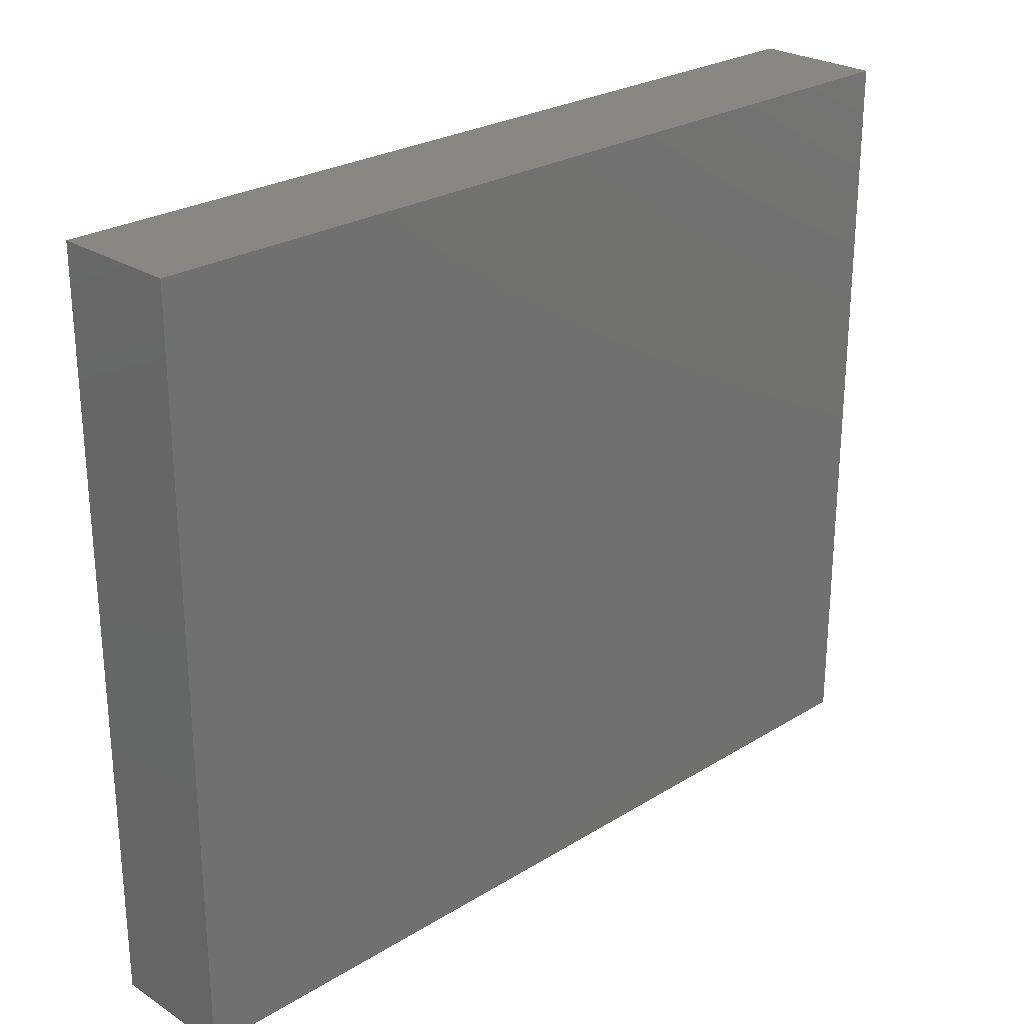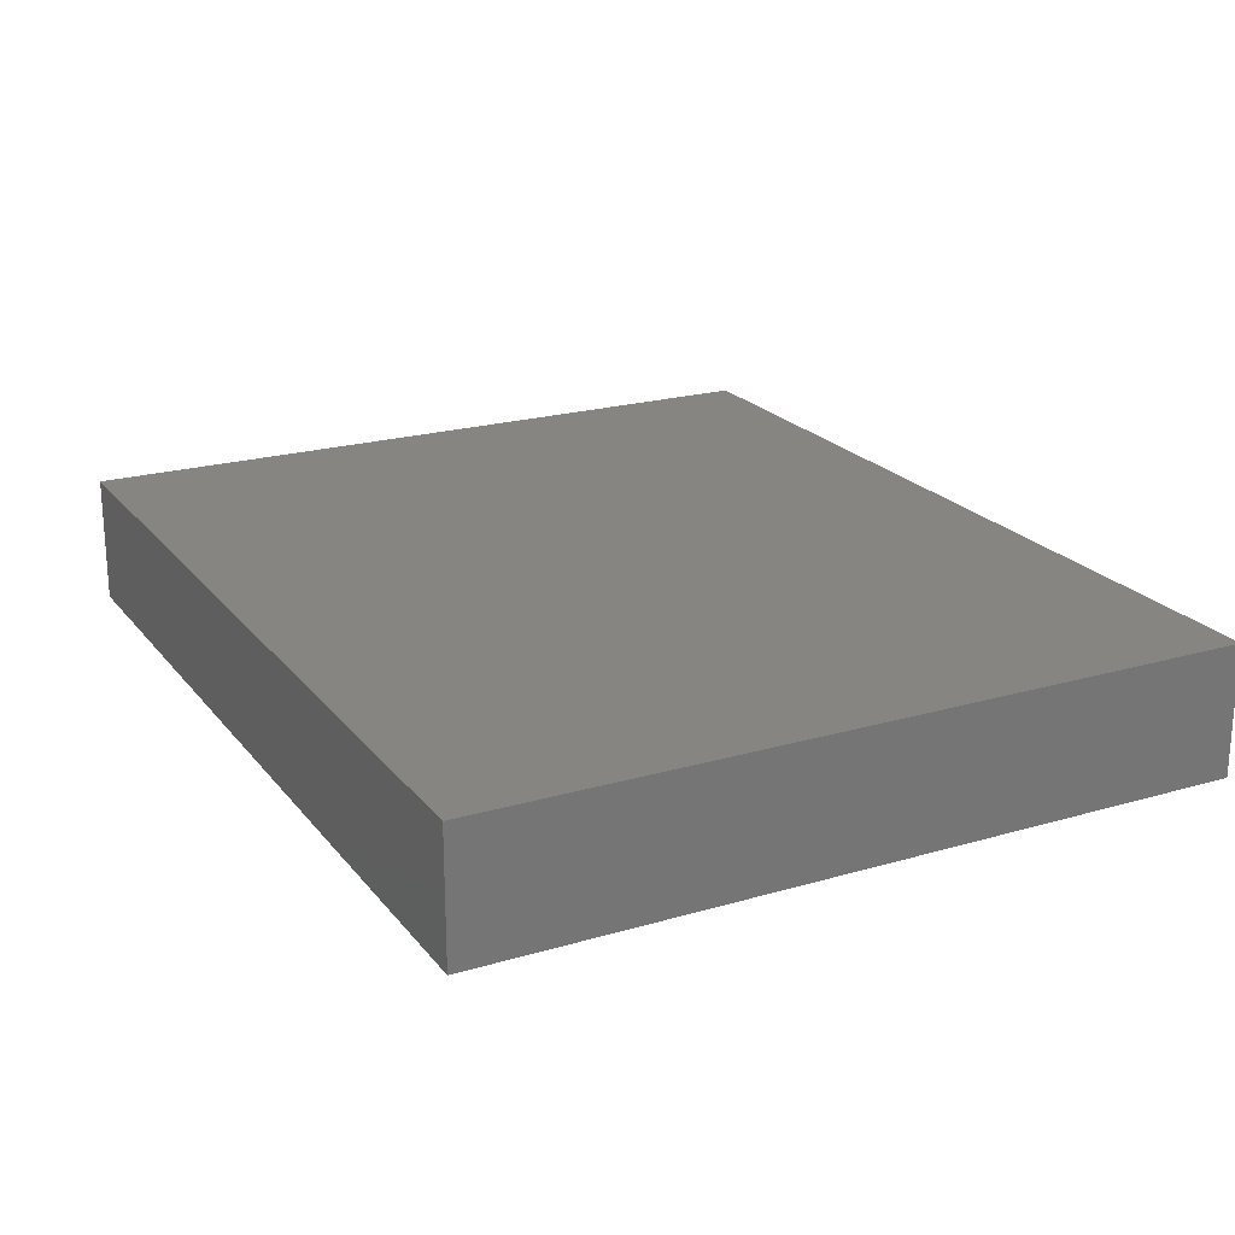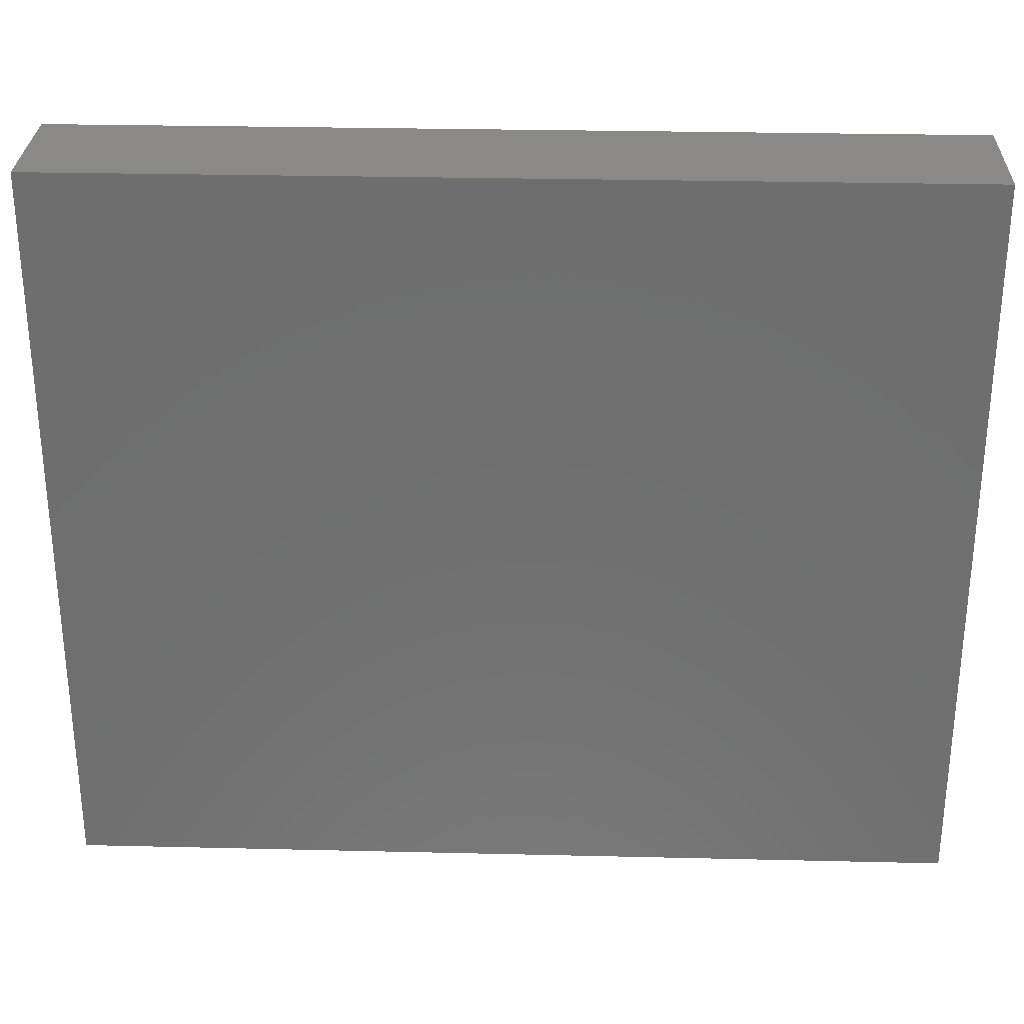
<metadata>
{"format":"stl","ext":"stl","renderer":"f3d","projection":"perspective","resolution":1024,"background":"white","views":[{"elev":25.7,"azim":-44.4,"up":"+Y"},{"elev":21.4,"azim":-117.4,"up":"+Z"},{"elev":29.0,"azim":-178.0,"up":"+Y"}]}
</metadata>
<code>
# stl→obj: 337 verts, 670 faces
v -9.206 5.563 22.61
v -8.525 5.563 22.61
v -8.525 4.992 22.61
v -9.206 4.992 22.61
v -7.845 5.563 22.61
v -7.845 4.992 22.61
v -7.164 5.563 22.61
v -7.164 4.992 22.61
v -6.483 5.563 22.61
v -6.483 4.992 22.61
v -5.802 5.563 22.61
v -5.802 4.992 22.61
v -5.122 5.563 22.61
v -5.122 4.992 22.61
v -4.441 5.563 22.61
v -4.441 4.992 22.61
v -3.76 5.563 22.61
v -3.76 4.992 22.61
v -3.079 5.563 22.61
v -3.079 4.992 22.61
v -2.398 5.563 22.61
v -2.398 4.992 22.61
v -8.525 4.421 22.61
v -9.206 4.421 22.61
v -7.845 4.421 22.61
v -7.164 4.421 22.61
v -6.483 4.421 22.61
v -5.802 4.421 22.61
v -5.122 4.421 22.61
v -4.441 4.421 22.61
v -3.76 4.421 22.61
v -3.079 4.421 22.61
v -2.398 4.421 22.61
v -8.525 3.851 22.61
v -9.206 3.851 22.61
v -7.845 3.851 22.61
v -7.164 3.851 22.61
v -6.483 3.851 22.61
v -5.802 3.851 22.61
v -5.122 3.851 22.61
v -4.441 3.851 22.61
v -3.76 3.851 22.61
v -3.079 3.851 22.61
v -2.398 3.851 22.61
v -8.525 3.28 22.61
v -9.206 3.28 22.61
v -7.845 3.28 22.61
v -7.164 3.28 22.61
v -6.483 3.28 22.61
v -5.802 3.28 22.61
v -5.122 3.28 22.61
v -4.441 3.28 22.61
v -3.76 3.28 22.61
v -3.079 3.28 22.61
v -2.398 3.28 22.61
v -8.525 2.709 22.61
v -9.206 2.709 22.61
v -7.845 2.709 22.61
v -7.164 2.709 22.61
v -6.483 2.709 22.61
v -5.802 2.709 22.61
v -5.122 2.709 22.61
v -4.441 2.709 22.61
v -3.76 2.709 22.61
v -3.079 2.709 22.61
v -2.398 2.709 22.61
v -8.525 2.138 22.61
v -9.206 2.138 22.61
v -7.845 2.138 22.61
v -7.164 2.138 22.61
v -6.483 2.138 22.61
v -5.802 2.138 22.61
v -5.122 2.138 22.61
v -4.441 2.138 22.61
v -3.76 2.138 22.61
v -3.079 2.138 22.61
v -2.398 2.138 22.61
v -8.525 1.567 22.61
v -9.206 1.567 22.61
v -7.845 1.567 22.61
v -7.164 1.567 22.61
v -6.483 1.567 22.61
v -5.802 1.567 22.61
v -5.122 1.567 22.61
v -4.441 1.567 22.61
v -3.76 1.567 22.61
v -3.079 1.567 22.61
v -2.398 1.567 22.61
v -8.525 0.9962 22.61
v -9.206 0.9962 22.61
v -7.845 0.9962 22.61
v -7.164 0.9962 22.61
v -6.483 0.9962 22.61
v -5.802 0.9962 22.61
v -5.122 0.9962 22.61
v -4.441 0.9962 22.61
v -3.76 0.9962 22.61
v -3.079 0.9962 22.61
v -2.398 0.9962 22.61
v -8.525 0.4254 22.61
v -9.206 0.4254 22.61
v -7.845 0.4254 22.61
v -7.164 0.4254 22.61
v -6.483 0.4254 22.61
v -5.802 0.4254 22.61
v -5.122 0.4254 22.61
v -4.441 0.4254 22.61
v -3.76 0.4254 22.61
v -3.079 0.4254 22.61
v -2.398 0.4254 22.61
v -8.525 -0.1455 22.61
v -9.206 -0.1455 22.61
v -7.845 -0.1455 22.61
v -7.164 -0.1455 22.61
v -6.483 -0.1455 22.61
v -5.802 -0.1455 22.61
v -5.122 -0.1455 22.61
v -4.441 -0.1455 22.61
v -3.76 -0.1455 22.61
v -3.079 -0.1455 22.61
v -2.398 -0.1455 22.61
v -8.525 -0.1455 23.47
v -9.206 -0.1455 23.47
v -7.845 -0.1455 23.47
v -7.164 -0.1455 23.47
v -6.483 -0.1455 23.47
v -5.802 -0.1455 23.47
v -5.122 -0.1455 23.47
v -4.441 -0.1455 23.47
v -3.76 -0.1455 23.47
v -3.079 -0.1455 23.47
v -2.398 -0.1455 23.47
v -2.398 0.4254 23.47
v -2.398 0.9962 23.47
v -2.398 1.567 23.47
v -2.398 2.138 23.47
v -2.398 2.709 23.47
v -2.398 3.28 23.47
v -2.398 3.851 23.47
v -2.398 4.421 23.47
v -2.398 4.992 23.47
v -2.398 5.563 23.47
v -3.079 5.563 23.47
v -3.76 5.563 23.47
v -4.441 5.563 23.47
v -5.122 5.563 23.47
v -5.802 5.563 23.47
v -6.483 5.563 23.47
v -7.164 5.563 23.47
v -7.845 5.563 23.47
v -8.525 5.563 23.47
v -9.206 5.563 23.47
v -9.206 4.992 23.47
v -9.206 4.421 23.47
v -9.206 3.851 23.47
v -9.206 3.28 23.47
v -9.206 2.709 23.47
v -9.206 2.138 23.47
v -9.206 1.567 23.47
v -9.206 0.9962 23.47
v -9.206 0.4254 23.47
v -9.06 -0.1455 23.59
v -9.119 -0.1455 23.59
v -8.809 -0.1455 23.59
v -8.525 -0.1455 23.59
v -9.206 -0.1455 23.59
v -8.137 -0.1455 23.59
v -7.932 -0.1455 23.59
v -7.886 -0.1455 23.59
v -7.845 -0.1455 23.59
v -7.214 -0.1455 23.59
v -7.757 -0.1455 23.59
v -7.164 -0.1455 23.59
v -6.963 -0.1455 23.59
v -6.57 -0.1455 23.59
v -6.483 -0.1455 23.59
v -6.291 -0.1455 23.59
v -6.396 -0.1455 23.59
v -6.04 -0.1455 23.59
v -5.802 -0.1455 23.59
v -5.369 -0.1455 23.59
v -5.209 -0.1455 23.59
v -5.122 -0.1455 23.59
v -4.446 -0.1455 23.59
v -5.034 -0.1455 23.59
v -4.441 -0.1455 23.59
v -5.118 -0.1455 23.59
v -4.195 -0.1455 23.59
v -3.847 -0.1455 23.59
v -3.76 -0.1455 23.59
v -3.523 -0.1455 23.59
v -3.673 -0.1455 23.59
v -3.079 -0.1455 23.59
v -3.272 -0.1455 23.59
v -2.992 -0.1455 23.59
v -2.6 -0.1455 23.59
v -2.398 -0.1455 23.59
v -2.398 0.05668 23.59
v -2.398 0.106 23.59
v -2.398 0.3522 23.59
v -2.398 0.4254 23.59
v -2.398 0.923 23.59
v -2.398 0.9817 23.59
v -2.398 0.9962 23.59
v -2.398 1.069 23.59
v -2.398 1.567 23.59
v -2.398 1.031 23.59
v -2.398 1.907 23.59
v -2.398 2.065 23.59
v -2.398 1.956 23.59
v -2.398 2.138 23.59
v -2.398 2.211 23.59
v -2.398 2.709 23.59
v -2.398 2.832 23.59
v -2.398 2.881 23.59
v -2.398 3.206 23.59
v -2.398 3.28 23.59
v -2.398 3.757 23.59
v -2.398 3.353 23.59
v -2.398 3.851 23.59
v -2.398 3.806 23.59
v -2.398 4.348 23.59
v -2.398 4.421 23.59
v -2.398 4.682 23.59
v -2.398 4.495 23.59
v -2.398 4.731 23.59
v -2.398 4.992 23.59
v -2.398 5.065 23.59
v -2.398 5.563 23.59
v -2.442 5.563 23.59
v -2.992 5.563 23.59
v -3.079 5.563 23.59
v -3.272 5.563 23.59
v -3.673 5.563 23.59
v -3.365 5.563 23.59
v -3.76 5.563 23.59
v -4.195 5.563 23.59
v -3.847 5.563 23.59
v -4.441 5.563 23.59
v -4.288 5.563 23.59
v -5.034 5.563 23.59
v -5.118 5.563 23.59
v -5.122 5.563 23.59
v -5.21 5.563 23.59
v -5.209 5.563 23.59
v -5.802 5.563 23.59
v -6.04 5.563 23.59
v -6.133 5.563 23.59
v -6.396 5.563 23.59
v -6.483 5.563 23.59
v -6.57 5.563 23.59
v -6.963 5.563 23.59
v -7.164 5.563 23.59
v -7.056 5.563 23.59
v -7.757 5.563 23.59
v -7.845 5.563 23.59
v -7.979 5.563 23.59
v -7.932 5.563 23.59
v -8.525 5.563 23.59
v -7.886 5.563 23.59
v -8.809 5.563 23.59
v -9.119 5.563 23.59
v -8.902 5.563 23.59
v -9.206 5.563 23.59
v -9.206 5.258 23.59
v -9.206 5.49 23.59
v -9.206 4.992 23.59
v -9.206 4.731 23.59
v -9.206 4.495 23.59
v -9.206 4.421 23.59
v -9.206 4.333 23.59
v -9.206 4.348 23.59
v -9.206 3.851 23.59
v -9.206 3.806 23.59
v -9.206 3.408 23.59
v -9.206 3.353 23.59
v -9.206 3.28 23.59
v -9.206 2.881 23.59
v -9.206 3.206 23.59
v -9.206 2.709 23.59
v -9.206 2.483 23.59
v -9.206 2.211 23.59
v -9.206 2.138 23.59
v -9.206 1.956 23.59
v -9.206 2.065 23.59
v -9.206 1.567 23.59
v -9.206 1.558 23.59
v -9.206 1.069 23.59
v -9.206 1.031 23.59
v -9.206 0.9962 23.59
v -9.206 0.6327 23.59
v -9.206 0.923 23.59
v -9.206 0.4254 23.59
v -9.206 0.3522 23.59
v -9.206 0.106 23.59
v -8.809 0.106 23.59
v -7.886 0.106 23.59
v -7.886 1.031 23.59
v -8.809 1.031 23.59
v -6.963 0.106 23.59
v -6.963 1.031 23.59
v -6.04 0.106 23.59
v -6.04 1.031 23.59
v -5.118 0.106 23.59
v -5.118 1.031 23.59
v -4.195 0.106 23.59
v -4.195 1.031 23.59
v -3.272 0.106 23.59
v -3.272 1.031 23.59
v -7.886 1.956 23.59
v -8.809 1.956 23.59
v -6.963 1.956 23.59
v -6.04 1.956 23.59
v -5.118 1.956 23.59
v -4.195 1.956 23.59
v -3.272 1.956 23.59
v -7.886 2.881 23.59
v -8.809 2.881 23.59
v -6.963 2.881 23.59
v -6.04 2.881 23.59
v -5.118 2.881 23.59
v -4.195 2.881 23.59
v -3.272 2.881 23.59
v -7.886 3.806 23.59
v -8.809 3.806 23.59
v -6.963 3.806 23.59
v -6.04 3.806 23.59
v -5.118 3.806 23.59
v -4.195 3.806 23.59
v -3.272 3.806 23.59
v -7.886 4.731 23.59
v -8.809 4.731 23.59
v -6.963 4.731 23.59
v -6.04 4.731 23.59
v -5.118 4.731 23.59
v -4.195 4.731 23.59
v -3.272 4.731 23.59
f 1 2 3
f 1 3 4
f 2 5 6
f 2 6 3
f 5 7 8
f 5 8 6
f 7 9 10
f 7 10 8
f 9 11 12
f 9 12 10
f 11 13 14
f 11 14 12
f 13 15 16
f 13 16 14
f 15 17 18
f 15 18 16
f 17 19 20
f 17 20 18
f 19 21 22
f 19 22 20
f 4 3 23
f 4 23 24
f 3 6 25
f 3 25 23
f 6 8 26
f 6 26 25
f 8 10 27
f 8 27 26
f 10 12 28
f 10 28 27
f 12 14 29
f 12 29 28
f 14 16 30
f 14 30 29
f 16 18 31
f 16 31 30
f 18 20 32
f 18 32 31
f 20 22 33
f 20 33 32
f 24 23 34
f 24 34 35
f 23 25 36
f 23 36 34
f 25 26 37
f 25 37 36
f 26 27 38
f 26 38 37
f 27 28 39
f 27 39 38
f 28 29 40
f 28 40 39
f 29 30 41
f 29 41 40
f 30 31 42
f 30 42 41
f 31 32 43
f 31 43 42
f 32 33 44
f 32 44 43
f 35 34 45
f 35 45 46
f 34 36 47
f 34 47 45
f 36 37 48
f 36 48 47
f 37 38 49
f 37 49 48
f 38 39 50
f 38 50 49
f 39 40 51
f 39 51 50
f 40 41 52
f 40 52 51
f 41 42 53
f 41 53 52
f 42 43 54
f 42 54 53
f 43 44 55
f 43 55 54
f 46 45 56
f 46 56 57
f 45 47 58
f 45 58 56
f 47 48 59
f 47 59 58
f 48 49 60
f 48 60 59
f 49 50 61
f 49 61 60
f 50 51 62
f 50 62 61
f 51 52 63
f 51 63 62
f 52 53 64
f 52 64 63
f 53 54 65
f 53 65 64
f 54 55 66
f 54 66 65
f 57 56 67
f 57 67 68
f 56 58 69
f 56 69 67
f 58 59 70
f 58 70 69
f 59 60 71
f 59 71 70
f 60 61 72
f 60 72 71
f 61 62 73
f 61 73 72
f 62 63 74
f 62 74 73
f 63 64 75
f 63 75 74
f 64 65 76
f 64 76 75
f 65 66 77
f 65 77 76
f 68 67 78
f 68 78 79
f 67 69 80
f 67 80 78
f 69 70 81
f 69 81 80
f 70 71 82
f 70 82 81
f 71 72 83
f 71 83 82
f 72 73 84
f 72 84 83
f 73 74 85
f 73 85 84
f 74 75 86
f 74 86 85
f 75 76 87
f 75 87 86
f 76 77 88
f 76 88 87
f 79 78 89
f 79 89 90
f 78 80 91
f 78 91 89
f 80 81 92
f 80 92 91
f 81 82 93
f 81 93 92
f 82 83 94
f 82 94 93
f 83 84 95
f 83 95 94
f 84 85 96
f 84 96 95
f 85 86 97
f 85 97 96
f 86 87 98
f 86 98 97
f 87 88 99
f 87 99 98
f 90 89 100
f 90 100 101
f 89 91 102
f 89 102 100
f 91 92 103
f 91 103 102
f 92 93 104
f 92 104 103
f 93 94 105
f 93 105 104
f 94 95 106
f 94 106 105
f 95 96 107
f 95 107 106
f 96 97 108
f 96 108 107
f 97 98 109
f 97 109 108
f 98 99 110
f 98 110 109
f 101 100 111
f 101 111 112
f 100 102 113
f 100 113 111
f 102 103 114
f 102 114 113
f 103 104 115
f 103 115 114
f 104 105 116
f 104 116 115
f 105 106 117
f 105 117 116
f 106 107 118
f 106 118 117
f 107 108 119
f 107 119 118
f 108 109 120
f 108 120 119
f 109 110 121
f 109 121 120
f 112 111 122
f 112 122 123
f 111 113 124
f 111 124 122
f 113 114 125
f 113 125 124
f 114 115 126
f 114 126 125
f 115 116 127
f 115 127 126
f 116 117 128
f 116 128 127
f 117 118 129
f 117 129 128
f 118 119 130
f 118 130 129
f 119 120 131
f 119 131 130
f 120 121 132
f 120 132 131
f 121 110 133
f 121 133 132
f 110 99 134
f 110 134 133
f 99 88 135
f 99 135 134
f 88 77 136
f 88 136 135
f 77 66 137
f 77 137 136
f 66 55 138
f 66 138 137
f 55 44 139
f 55 139 138
f 44 33 140
f 44 140 139
f 33 22 141
f 33 141 140
f 22 21 142
f 22 142 141
f 21 19 143
f 21 143 142
f 19 17 144
f 19 144 143
f 17 15 145
f 17 145 144
f 15 13 146
f 15 146 145
f 13 11 147
f 13 147 146
f 11 9 148
f 11 148 147
f 9 7 149
f 9 149 148
f 7 5 150
f 7 150 149
f 5 2 151
f 5 151 150
f 2 1 152
f 2 152 151
f 1 4 153
f 1 153 152
f 4 24 154
f 4 154 153
f 24 35 155
f 24 155 154
f 35 46 156
f 35 156 155
f 46 57 157
f 46 157 156
f 57 68 158
f 57 158 157
f 68 79 159
f 68 159 158
f 79 90 160
f 79 160 159
f 90 101 161
f 90 161 160
f 101 112 123
f 101 123 161
f 162 163 123
f 162 123 164
f 165 164 122
f 123 122 164
f 163 166 123
f 167 165 122
f 167 124 168
f 122 124 167
f 169 124 170
f 124 169 168
f 125 171 172
f 125 172 124
f 173 171 125
f 124 172 170
f 174 173 125
f 174 126 175
f 125 126 174
f 175 126 176
f 177 178 126
f 177 126 179
f 180 179 127
f 126 127 179
f 126 178 176
f 181 180 127
f 182 181 128
f 127 128 181
f 182 128 183
f 129 184 185
f 129 185 128
f 129 186 184
f 183 128 187
f 185 187 128
f 188 186 129
f 189 188 130
f 129 130 188
f 189 130 190
f 191 192 130
f 191 130 131
f 193 194 131
f 191 131 194
f 192 190 130
f 195 131 196
f 132 196 131
f 132 197 196
f 131 195 193
f 198 197 132
f 198 132 199
f 133 199 132
f 200 199 133
f 200 133 201
f 202 201 133
f 133 134 202
f 203 134 204
f 134 203 202
f 205 135 206
f 134 135 205
f 204 134 207
f 205 207 134
f 206 135 208
f 136 208 135
f 209 210 136
f 136 210 208
f 209 136 211
f 137 212 136
f 213 212 137
f 136 212 211
f 213 137 214
f 215 214 137
f 216 215 138
f 138 215 137
f 216 138 217
f 218 219 138
f 218 138 139
f 220 221 139
f 218 139 221
f 138 219 217
f 220 139 222
f 140 222 139
f 222 140 223
f 224 225 140
f 224 140 226
f 227 226 141
f 140 141 226
f 140 225 223
f 142 228 141
f 229 228 142
f 228 227 141
f 142 230 229
f 143 231 142
f 230 142 231
f 231 143 232
f 233 232 143
f 234 235 144
f 143 235 233
f 144 235 143
f 234 144 236
f 237 238 144
f 237 144 145
f 239 240 145
f 237 145 240
f 238 236 144
f 239 145 241
f 145 146 241
f 242 146 243
f 146 242 241
f 244 245 146
f 246 244 147
f 244 146 147
f 243 146 245
f 246 147 247
f 248 247 147
f 249 248 148
f 148 248 147
f 249 148 250
f 251 148 252
f 149 252 148
f 253 254 149
f 252 149 254
f 148 251 250
f 253 149 255
f 150 255 149
f 255 150 256
f 257 258 150
f 259 257 151
f 150 151 257
f 256 150 260
f 258 260 150
f 261 259 151
f 262 263 152
f 151 263 261
f 152 263 151
f 262 152 264
f 265 266 152
f 267 265 153
f 152 153 265
f 266 264 152
f 268 267 153
f 268 154 269
f 153 154 268
f 269 154 270
f 271 272 154
f 273 271 155
f 154 155 271
f 272 270 154
f 274 273 155
f 274 155 275
f 276 275 156
f 156 275 155
f 276 156 277
f 278 279 156
f 280 278 157
f 156 157 278
f 156 279 277
f 281 280 157
f 282 281 158
f 157 158 281
f 282 158 283
f 284 285 158
f 286 284 159
f 158 159 284
f 285 283 158
f 287 286 159
f 287 159 288
f 160 288 159
f 289 160 290
f 160 289 288
f 291 292 160
f 291 161 293
f 160 161 291
f 160 292 290
f 294 161 295
f 123 295 161
f 123 166 295
f 161 294 293
f 296 297 298
f 296 298 299
f 297 300 301
f 297 301 298
f 300 302 303
f 300 303 301
f 302 304 305
f 302 305 303
f 304 306 307
f 304 307 305
f 306 308 309
f 306 309 307
f 299 298 310
f 299 310 311
f 298 301 312
f 298 312 310
f 301 303 313
f 301 313 312
f 303 305 314
f 303 314 313
f 305 307 315
f 305 315 314
f 307 309 316
f 307 316 315
f 311 310 317
f 311 317 318
f 310 312 319
f 310 319 317
f 312 313 320
f 312 320 319
f 313 314 321
f 313 321 320
f 314 315 322
f 314 322 321
f 315 316 323
f 315 323 322
f 318 317 324
f 318 324 325
f 317 319 326
f 317 326 324
f 319 320 327
f 319 327 326
f 320 321 328
f 320 328 327
f 321 322 329
f 321 329 328
f 322 323 330
f 322 330 329
f 325 324 331
f 325 331 332
f 324 326 333
f 324 333 331
f 326 327 334
f 326 334 333
f 327 328 335
f 327 335 334
f 328 329 336
f 328 336 335
f 329 330 337
f 329 337 336
f 295 166 163
f 163 162 295
f 295 162 296
f 164 296 162
f 296 164 165
f 167 297 165
f 296 165 297
f 169 297 168
f 167 168 297
f 297 169 170
f 171 297 172
f 170 172 297
f 297 171 300
f 174 300 173
f 171 173 300
f 300 175 176
f 175 300 174
f 178 302 176
f 300 176 302
f 178 177 302
f 179 302 177
f 302 179 180
f 304 302 181
f 180 181 302
f 183 304 182
f 181 182 304
f 304 183 187
f 304 187 185
f 306 304 184
f 185 184 304
f 188 306 186
f 184 186 306
f 306 189 190
f 189 306 188
f 192 308 190
f 306 190 308
f 192 191 308
f 194 308 191
f 308 193 195
f 193 308 194
f 196 199 195
f 308 195 199
f 196 198 199
f 196 197 198
f 299 292 291
f 290 299 289
f 292 299 290
f 296 294 295
f 296 299 291
f 294 296 293
f 291 293 296
f 204 309 203
f 308 203 309
f 204 207 309
f 199 200 308
f 201 308 200
f 202 308 201
f 203 308 202
f 311 286 287
f 286 311 284
f 299 288 289
f 311 287 299
f 288 299 287
f 316 309 208
f 208 210 316
f 207 205 309
f 206 309 205
f 309 206 208
f 318 280 281
f 280 318 278
f 285 284 311
f 311 283 285
f 311 318 281
f 283 311 282
f 281 282 311
f 323 316 214
f 214 215 323
f 210 209 316
f 211 316 209
f 211 212 316
f 213 316 212
f 316 213 214
f 275 325 274
f 279 278 318
f 318 277 279
f 276 325 275
f 318 325 276
f 276 277 318
f 330 323 218
f 218 221 330
f 215 216 323
f 217 323 216
f 219 323 217
f 218 323 219
f 332 270 272
f 332 272 271
f 269 332 268
f 270 332 269
f 325 273 274
f 332 271 325
f 273 325 271
f 337 330 224
f 224 226 337
f 221 220 330
f 222 330 220
f 223 330 222
f 225 330 223
f 225 224 330
f 262 264 266
f 262 266 265
f 265 263 262
f 267 268 332
f 332 265 267
f 261 263 265
f 332 261 265
f 259 261 332
f 257 259 332
f 331 257 332
f 258 257 331
f 331 260 258
f 256 260 331
f 331 255 256
f 253 255 331
f 331 254 253
f 254 331 333
f 333 252 254
f 251 252 333
f 333 250 251
f 249 250 333
f 333 248 249
f 248 333 334
f 334 247 248
f 246 247 334
f 244 246 334
f 335 244 334
f 245 244 335
f 335 242 243
f 335 243 245
f 239 241 335
f 242 335 241
f 240 239 335
f 240 335 336
f 336 237 240
f 238 237 336
f 336 236 238
f 234 236 336
f 336 235 234
f 235 336 337
f 337 233 235
f 232 233 337
f 231 232 337
f 337 230 231
f 226 227 337
f 228 337 227
f 230 228 229
f 337 228 230

</code>
